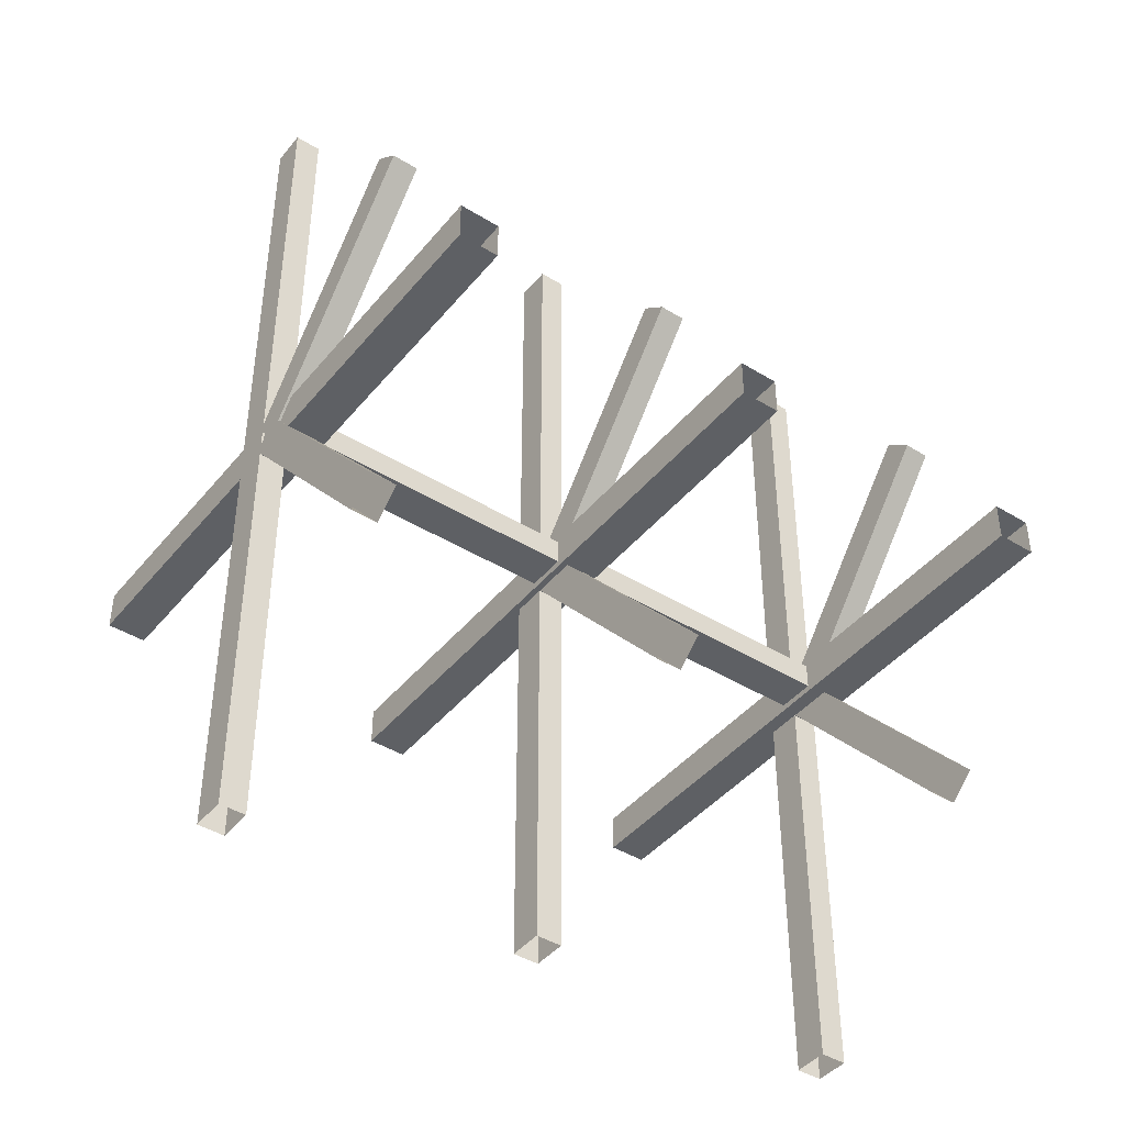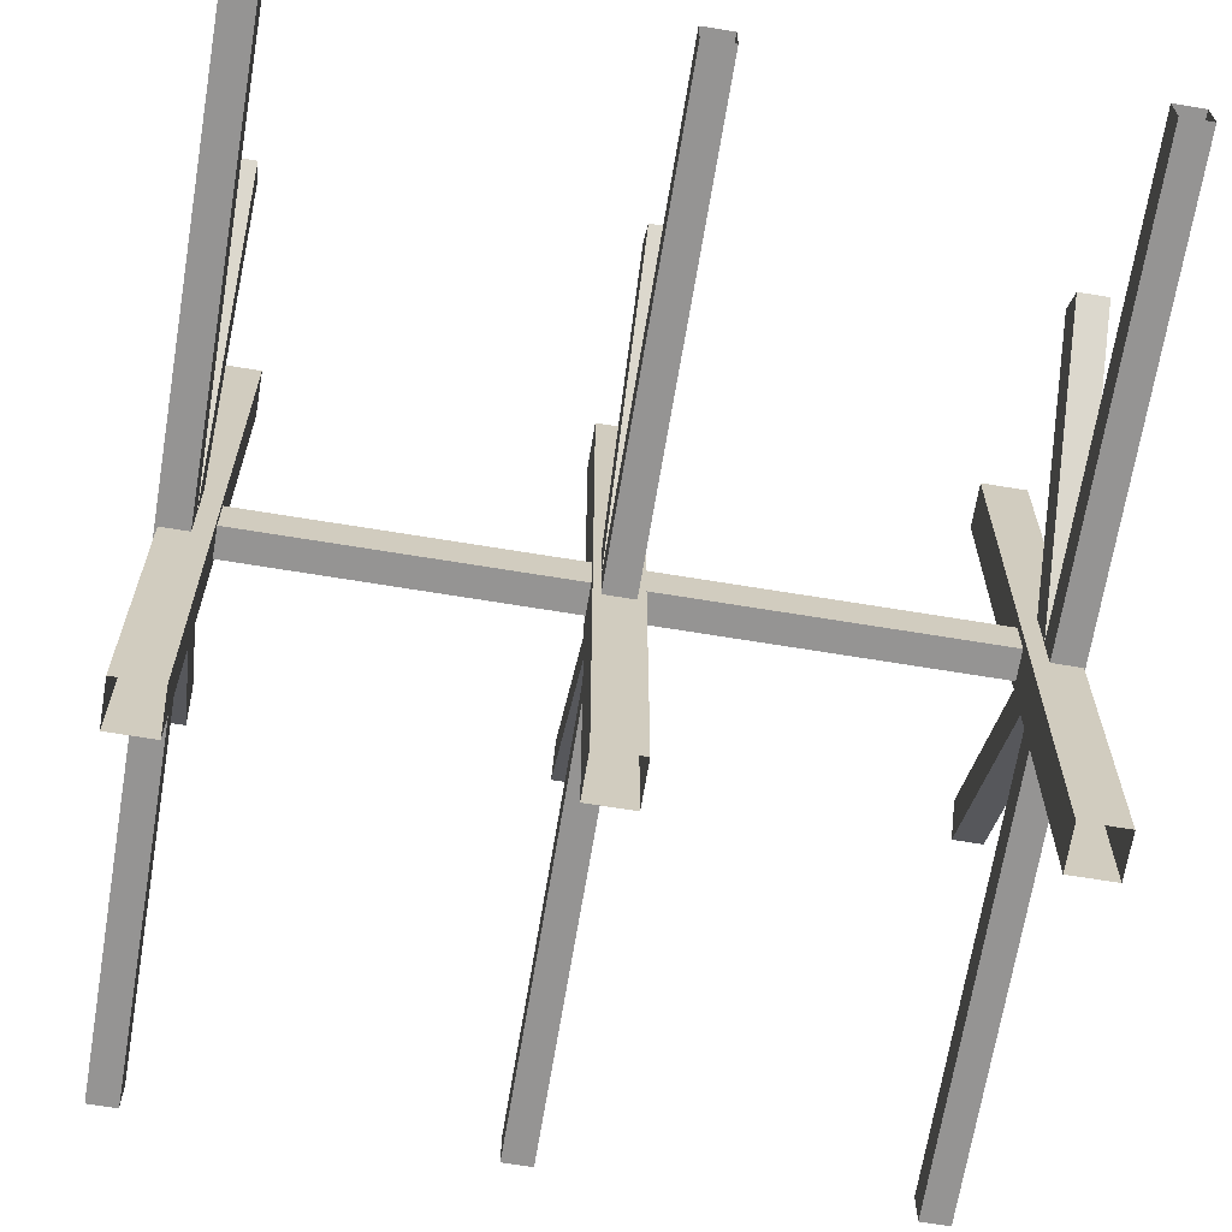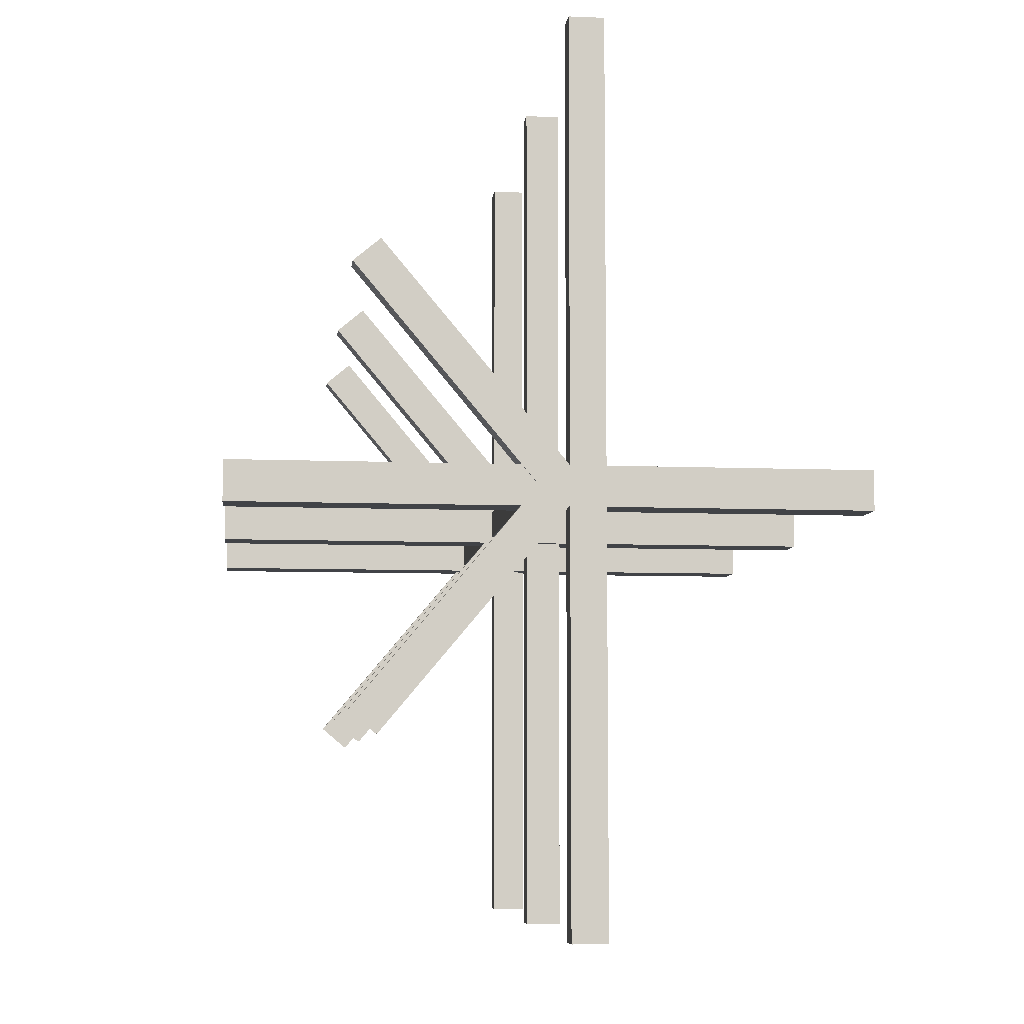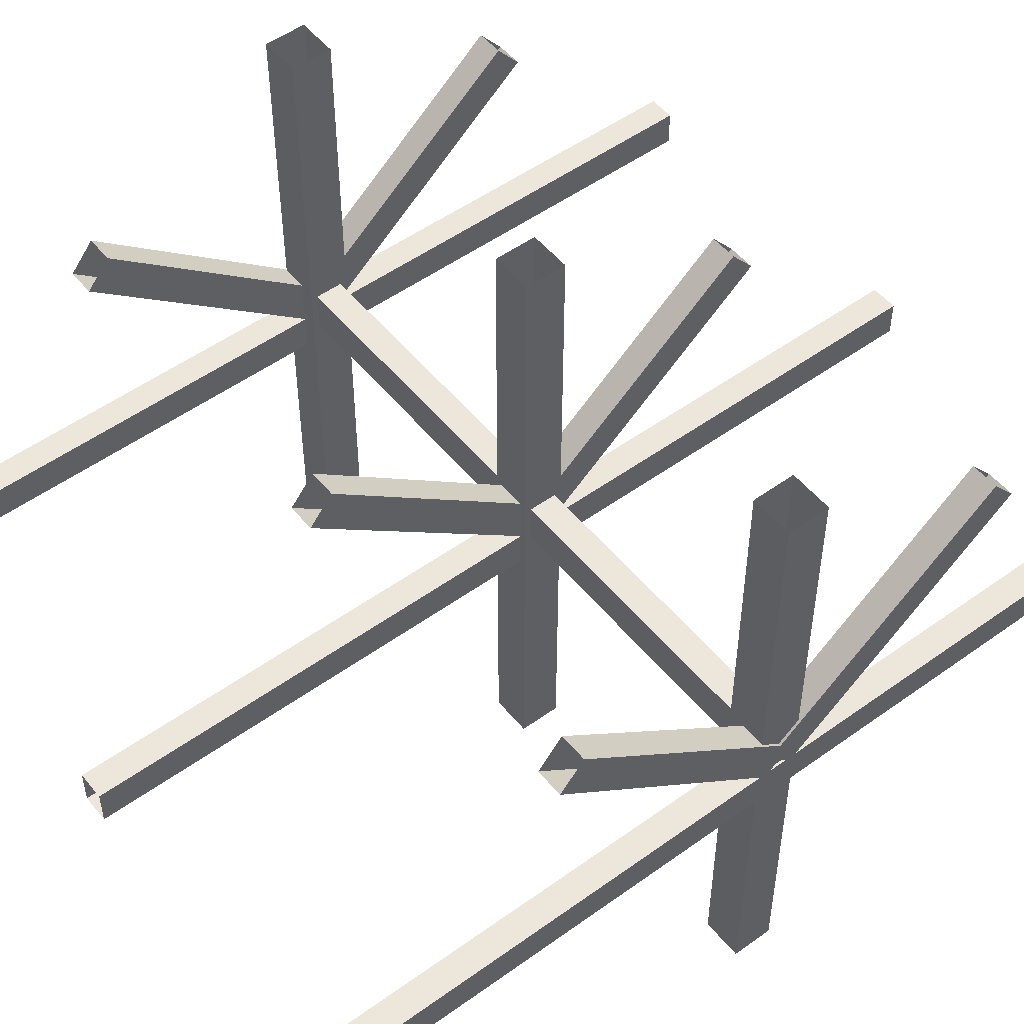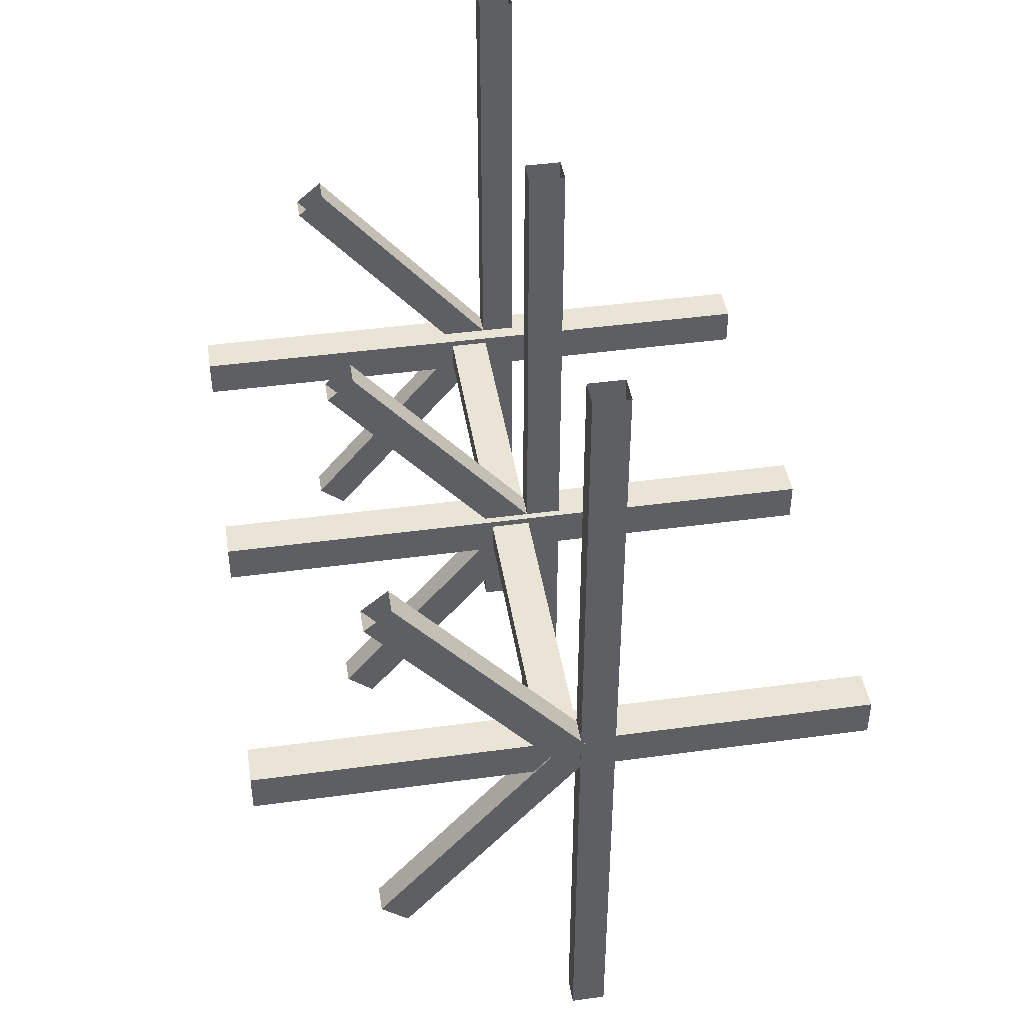
<metadata>
{"format":"obj","ext":"obj","renderer":"f3d","projection":"perspective","resolution":1024,"background":"white","views":[{"elev":-43.0,"azim":143.9,"up":"+Z"},{"elev":-67.1,"azim":170.6,"up":"+Y"},{"elev":-7.1,"azim":-96.8,"up":"+Z"},{"elev":51.6,"azim":52.0,"up":"+Y"},{"elev":43.7,"azim":-99.1,"up":"+Z"}]}
</metadata>
<code>
o NW_CITY_BEAMS_SMITH_01
v 3.377 3.55 -0.4094
v 3.377 -3.55 -0.4094
v 3.827 3.55 0.04064
v -3.837 3.55 -0.4094
v -3.837 -3.55 -0.4094
v -3.387 3.55 0.04064
v 0.2623 3.55 0.04064
v 0.2623 -3.55 0.04064
v -0.1877 -3.55 -0.4094
v -0.1877 3.55 -0.4094
v 3.827 -3.55 0.04064
v -3.387 -3.55 0.04064
v 3.515 -0.1761 -0.3344
v -3.585 0.2739 -0.03436
v 3.515 0.2739 -0.03436
v -3.585 -0.1761 -0.3344
v -3.853 2.194 -2.598
v -3.853 0.0725 -0.0696
v -3.553 -0.2339 -0.3267
v 0.1912 1.887 -2.855
v 0.1912 -0.2339 -0.3267
v -0.1088 0.0725 -0.0696
v -3.853 2.194 2.234
v -3.853 0.0725 -0.2935
v -3.553 -0.2339 -0.03643
v 3.553 2.194 -2.598
v 3.553 0.0725 -0.0696
v 3.853 -0.2339 -0.3267
v 3.553 2.194 2.234
v 3.553 0.0725 -0.2935
v 3.853 -0.2339 -0.03643
v -3.553 1.887 2.492
v 0.1912 1.887 2.492
v 0.1912 -0.2339 -0.03643
v -0.1088 0.0725 -0.2935
v -3.553 1.887 -2.855
v 3.553 -0.1727 5.066
v 3.553 -0.1727 -5.066
v 3.853 -0.5727 -5.066
v 3.853 -0.5727 5.066
v -3.851 -0.1727 5.066
v -3.851 -0.1727 -5.066
v -3.551 -0.5727 -5.066
v -3.551 -0.5727 5.066
v 0.1912 -0.5727 5.066
v 0.1912 -0.5727 -5.066
v -0.1088 -0.1727 5.066
v -0.1088 -0.1727 -5.066
v -0.1088 2.194 2.234
v 3.853 1.887 -2.855
v 3.853 1.887 2.492
v -0.1088 2.194 -2.598
v 0.2623 -3.55 -0.4094
v 0.2623 3.55 -0.4094
v -0.1877 3.55 0.04064
v -0.1877 -3.55 0.04064
v 3.377 3.55 0.04064
v 3.377 -3.55 0.04064
v 3.827 3.55 -0.4094
v 3.827 -3.55 -0.4094
v -3.837 3.55 0.04064
v -3.837 -3.55 0.04064
v -3.387 3.55 -0.4094
v -3.387 -3.55 -0.4094
v -0.1088 1.887 -2.855
v -3.553 2.194 2.234
v -3.853 -0.2339 -0.03643
v 3.553 -0.5727 5.066
v 3.553 -0.5727 -5.066
v 3.853 -0.1727 5.066
v 3.853 -0.1727 -5.066
v 3.553 -0.2339 -0.3267
v 3.553 1.887 -2.855
v 3.853 2.194 -2.598
v 3.853 0.0725 -0.0696
v 3.553 1.887 2.492
v 3.853 2.194 2.234
v -3.851 -0.5727 5.066
v -3.851 -0.5727 -5.066
v -3.551 -0.1727 5.066
v -3.551 -0.1727 -5.066
v -0.1088 -0.5727 5.066
v -0.1088 -0.5727 -5.066
v -3.585 -0.1761 -0.03436
v 3.515 -0.1761 -0.03436
v 3.515 0.2739 -0.3344
v -0.1088 -0.2339 -0.3267
v -3.585 0.2739 -0.3344
v 0.1912 -0.1727 -5.066
v 3.553 -0.2339 -0.03643
v 0.1912 -0.1727 5.066
v 0.1912 2.194 2.234
v 0.1912 0.0725 -0.0696
v 0.1912 2.194 -2.598
v 0.1912 0.0725 -0.2935
v -3.553 0.0725 -0.2935
v 3.853 0.0725 -0.2935
v -3.853 -0.2339 -0.3267
v -3.853 1.887 -2.855
v -3.553 2.194 -2.598
v -0.1088 1.887 2.492
v -0.1088 -0.2339 -0.03643
v -3.553 0.0725 -0.0696
v -3.853 1.887 2.492
v -0.1088 0.7795 -0.9122
v -3.553 0.4731 -1.169
v 0.1912 0.4731 -1.169
v -3.853 1.18 1.649
v 0.1912 1.487 1.392
v 3.853 1.18 -2.012
v -3.853 0.4731 0.8061
v -3.553 0.4732 0.8063
v 3.553 1.18 -2.012
v -3.553 1.487 1.392
v 3.853 0.7796 -0.9123
v -3.853 0.4732 -1.169
v 0.1912 1.487 -1.755
v -3.853 0.7795 -0.9122
v -3.553 0.7796 -0.9123
v -0.1088 1.487 -1.755
v 0.1912 0.7796 -0.9123
v 3.553 0.4731 0.8061
v 3.853 0.4732 0.8063
v 3.853 1.487 -1.755
v 3.553 0.7795 -0.9122
v 3.827 2.367 -0.4094
v 3.377 -2.367 -0.4094
v 3.377 0.000198 -0.4094
v 3.377 2.367 0.04064
v 3.377 -0.000157 0.04064
v 3.827 -2.367 0.04064
v 3.827 0.000198 0.04064
v 3.827 -0.000157 -0.4094
v 0.2623 -2.367 0.04064
v 0.2623 0.000198 0.04064
v 0.2623 2.367 -0.4094
v 0.2623 -0.000157 -0.4094
v -3.387 2.367 -0.4094
v -3.837 -2.367 -0.4094
v -3.837 0.000198 -0.4094
v -3.837 2.367 0.04064
v -3.837 -0.000157 0.04064
v -3.387 -2.367 0.04064
v -3.387 0.000198 0.04064
v -3.387 -0.000157 -0.4094
v -0.1877 -2.367 -0.4094
v -0.1877 0.000198 -0.4094
v -0.1877 2.367 0.04064
v -0.1877 -0.000157 0.04064
v 3.377 2.367 -0.4094
v 3.377 -2.367 0.04064
v 3.827 2.367 0.04064
v 3.827 -2.367 -0.4094
v 0.2623 2.367 0.04064
v 0.2623 -2.367 -0.4094
v -3.837 2.367 -0.4094
v -3.837 -2.367 0.04064
v -3.387 2.367 0.04064
v -3.387 -2.367 -0.4094
v -0.1877 2.367 -0.4094
v -0.1877 -2.367 0.04064
v 3.377 -1.183 -0.4094
v 3.377 1.184 -0.4094
v 3.377 1.183 0.04064
v 3.377 -1.184 0.04064
v 3.827 -1.183 0.04064
v 3.827 1.184 0.04064
v 3.827 1.183 -0.4094
v 3.827 -1.184 -0.4094
v 0.2623 -1.183 0.04064
v 0.2623 1.184 0.04064
v 0.2623 1.183 -0.4094
v 0.2623 -1.184 -0.4094
v -3.837 -1.183 -0.4094
v -3.837 1.184 -0.4094
v -3.837 1.183 0.04064
v -3.837 -1.184 0.04064
v -3.387 -1.183 0.04064
v -3.387 1.184 0.04064
v -3.387 1.183 -0.4094
v -3.387 -1.184 -0.4094
v -0.1877 -1.183 -0.4094
v -0.1877 1.184 -0.4094
v -0.1877 1.183 0.04064
v -0.1877 -1.184 0.04064
v 3.553 1.487 -1.755
v 3.553 0.4732 -1.169
v 3.853 0.4731 -1.169
v 0.1912 1.18 -2.012
v 3.553 0.7796 0.5491
v 3.553 1.487 1.392
v 3.553 1.18 1.649
v 3.853 1.18 1.649
v 3.853 1.487 1.392
v 3.853 0.7795 0.549
v 0.1912 0.4732 0.8063
v 0.1912 1.18 1.649
v 0.1912 0.7795 0.549
v -3.853 1.487 -1.755
v -3.853 1.18 -2.012
v -3.553 1.18 -2.012
v -3.553 1.487 -1.755
v -0.1088 0.4732 -1.169
v -0.1088 1.18 -2.012
v -3.853 0.7796 0.5491
v -3.853 1.487 1.392
v -3.553 1.18 1.649
v -3.553 0.7795 0.549
v -0.1088 0.7796 0.5491
v -0.1088 1.487 1.392
v -0.1088 1.18 1.649
v -0.1088 0.4731 0.8061
v 3.553 -0.1727 -3.377
v 3.553 -0.1727 0.000233
v 3.553 -0.5727 3.377
v 3.553 -0.5727 -0.000273
v 3.853 -0.5727 -3.377
v 3.853 -0.5727 0.000233
v 3.853 -0.1727 3.377
v 3.853 -0.1727 -0.000274
v 0.1912 -0.5727 -3.377
v 0.1912 -0.5727 0.000233
v 0.1912 -0.1727 3.377
v 0.1912 -0.1727 -0.000274
v -3.851 -0.1727 -3.377
v -3.851 -0.1727 0.000233
v -3.851 -0.5727 3.377
v -3.851 -0.5727 -0.000273
v -3.551 -0.5727 -3.377
v -3.551 -0.5727 0.000233
v -3.551 -0.1727 3.377
v -3.551 -0.1727 -0.000274
v -0.1088 -0.1727 -3.377
v -0.1088 -0.1727 0.000233
v -0.1088 -0.5727 3.377
v -0.1088 -0.5727 -0.000273
v 3.553 -0.1727 3.378
v 3.553 -0.5727 -3.378
v 3.853 -0.5727 3.378
v 3.853 -0.1727 -3.378
v 0.1912 -0.5727 3.378
v 0.1912 -0.1727 -3.378
v -3.851 -0.1727 3.378
v -3.851 -0.5727 -3.378
v -3.551 -0.5727 3.378
v -3.551 -0.1727 -3.378
v -0.1088 -0.1727 3.378
v -0.1088 -0.5727 -3.378
v 3.553 -0.1727 -1.689
v 3.553 -0.1727 1.689
v 3.553 -0.5727 1.689
v 3.553 -0.5727 -1.689
v 3.853 -0.5727 -1.689
v 3.853 -0.5727 1.689
v 3.853 -0.1727 1.689
v 3.853 -0.1727 -1.689
v 0.1912 -0.5727 -1.689
v 0.1912 -0.5727 1.689
v 0.1912 -0.1727 1.689
v 0.1912 -0.1727 -1.689
v -3.851 -0.1727 -1.689
v -3.851 -0.1727 1.689
v -3.851 -0.5727 1.689
v -3.851 -0.5727 -1.689
v -3.551 -0.5727 -1.689
v -3.551 -0.5727 1.689
v -3.551 -0.1727 1.689
v -3.551 -0.1727 -1.689
v -0.1088 -0.1727 -1.689
v -0.1088 -0.1727 1.689
v -0.1088 -0.5727 1.689
v -0.1088 -0.5727 -1.689
f 168 163 150
f 129 150 163
f 180 175 156
f 141 156 175
f 170 185 161
f 134 155 173
f 184 183 147
f 136 154 171
f 166 165 151
f 162 169 153
f 178 177 157
f 174 181 159
f 84 85 15
f 88 86 13
f 13 16 88
f 15 14 84
f 201 202 119
f 116 118 199
f 203 105 120
f 21 107 121
f 114 207 112
f 108 206 205
f 115 188 110
f 187 125 186
f 123 195 194
f 192 191 190
f 207 114 66
f 206 108 104
f 209 212 211
f 109 197 196
f 202 201 36
f 99 200 199
f 217 240 256
f 213 238 252
f 255 254 218
f 215 237 250
f 229 246 268
f 225 244 264
f 267 266 230
f 227 243 262
f 271 270 234
f 223 241 258
f 233 248 272
f 221 242 260
f 101 49 210
f 197 109 92
f 110 124 115
f 73 113 186
f 51 193 194
f 191 192 76
f 120 204 203
f 189 117 121
f 182 173 155
f 137 147 183
f 184 171 154
f 146 161 185
f 130 132 167
f 127 151 165
f 168 167 132
f 131 153 169
f 142 144 179
f 139 157 177
f 180 179 144
f 143 159 181
f 107 203 204
f 23 66 114
f 111 112 207
f 216 218 254
f 253 252 238
f 255 250 237
f 249 256 240
f 113 110 188
f 110 113 73
f 124 186 125
f 125 115 124
f 51 76 192
f 191 194 195
f 228 230 266
f 265 264 244
f 267 262 243
f 261 268 246
f 271 258 241
f 257 272 248
f 85 84 16
f 16 13 85
f 15 86 88
f 203 107 21
f 88 14 15
f 269 260 242
f 192 193 51
f 224 234 270
f 49 92 109
f 105 121 117
f 117 120 105
f 109 210 49
f 208 205 206
f 195 190 191
f 201 200 99
f 99 36 201
f 202 199 118
f 197 211 212
f 212 196 197
f 118 119 202
f 32 104 108
f 87 22 105
f 105 22 93
f 19 106 119
f 106 19 98
f 117 189 20
f 20 189 204
f 207 108 111
f 205 111 108
f 210 109 198
f 196 198 109
f 124 110 50
f 73 50 110
f 67 111 205
f 112 111 67
f 208 112 25
f 67 25 112
f 188 187 113
f 186 113 187
f 112 208 114
f 206 114 208
f 115 75 28
f 27 75 115
f 118 116 98
f 98 116 106
f 120 117 94
f 20 94 117
f 98 18 118
f 119 118 18
f 119 103 19
f 18 103 119
f 120 52 65
f 94 52 120
f 93 121 105
f 121 93 21
f 90 122 190
f 123 122 90
f 195 123 31
f 90 31 123
f 124 74 26
f 50 74 124
f 72 27 125
f 115 125 27
f 1 59 126
f 152 126 59
f 127 2 58
f 60 2 127
f 130 128 162
f 169 162 128
f 3 57 129
f 150 129 57
f 167 164 130
f 128 130 164
f 153 131 11
f 58 11 131
f 151 131 166
f 169 166 131
f 163 168 133
f 132 133 168
f 134 8 53
f 56 8 134
f 137 135 170
f 185 170 135
f 10 54 136
f 154 136 54
f 183 172 137
f 135 137 172
f 4 63 138
f 158 138 63
f 139 5 62
f 64 5 139
f 142 140 174
f 181 174 140
f 6 61 141
f 156 141 61
f 179 176 142
f 140 142 176
f 159 143 12
f 62 12 143
f 157 143 178
f 181 178 143
f 175 180 145
f 144 145 180
f 161 146 9
f 53 9 146
f 155 146 182
f 185 182 146
f 7 55 148
f 160 148 55
f 171 184 149
f 147 149 184
f 126 150 1
f 57 1 150
f 58 151 127
f 131 151 58
f 59 3 152
f 129 152 3
f 11 60 153
f 127 153 60
f 148 154 7
f 54 7 154
f 146 155 53
f 53 155 134
f 138 156 4
f 61 4 156
f 62 157 139
f 143 157 62
f 63 6 158
f 141 158 6
f 12 64 159
f 139 159 64
f 55 10 160
f 136 160 10
f 9 56 161
f 134 161 56
f 153 127 162
f 165 162 127
f 133 128 163
f 164 163 128
f 152 129 164
f 163 164 129
f 132 130 165
f 162 165 130
f 133 132 166
f 165 166 132
f 126 152 167
f 164 167 152
f 167 168 126
f 150 126 168
f 166 169 133
f 128 133 169
f 161 134 170
f 173 170 134
f 149 135 171
f 172 171 135
f 160 136 172
f 171 172 136
f 147 137 173
f 170 173 137
f 159 139 174
f 177 174 139
f 145 140 175
f 176 175 140
f 158 141 176
f 175 176 141
f 144 142 177
f 174 177 142
f 145 144 178
f 177 178 144
f 138 158 179
f 176 179 158
f 179 180 138
f 156 138 180
f 178 181 145
f 140 145 181
f 149 147 182
f 173 182 147
f 148 160 183
f 172 183 160
f 183 184 148
f 154 148 184
f 182 185 149
f 135 149 185
f 26 186 124
f 186 26 73
f 125 187 72
f 72 187 188
f 28 188 115
f 188 28 72
f 204 189 107
f 121 107 189
f 190 30 90
f 97 30 190
f 194 191 29
f 76 29 191
f 193 192 122
f 190 122 192
f 194 193 123
f 122 123 193
f 29 77 194
f 194 77 51
f 31 97 195
f 190 195 97
f 198 196 34
f 102 34 196
f 211 197 33
f 92 33 197
f 209 198 95
f 34 95 198
f 17 199 202
f 199 17 99
f 106 116 200
f 199 200 116
f 119 106 201
f 200 201 106
f 202 100 17
f 36 100 202
f 105 203 87
f 21 87 203
f 204 65 20
f 65 204 120
f 205 24 67
f 24 205 208
f 114 206 23
f 104 23 206
f 66 32 207
f 108 207 32
f 25 96 208
f 208 96 24
f 209 35 102
f 95 35 209
f 211 210 209
f 198 209 210
f 33 101 211
f 210 211 101
f 102 212 209
f 196 212 102
f 213 38 69
f 71 38 213
f 216 214 249
f 256 249 214
f 40 68 215
f 237 215 68
f 254 251 216
f 214 216 251
f 240 217 39
f 69 39 217
f 238 217 253
f 256 253 217
f 37 70 219
f 239 219 70
f 250 255 220
f 218 220 255
f 242 221 46
f 83 46 221
f 224 222 257
f 272 257 222
f 47 91 223
f 241 223 91
f 270 259 224
f 222 224 259
f 225 42 79
f 81 42 225
f 228 226 261
f 268 261 226
f 44 78 227
f 243 227 78
f 266 263 228
f 226 228 263
f 246 229 43
f 79 43 229
f 244 229 265
f 268 265 229
f 41 80 231
f 245 231 80
f 262 267 232
f 230 232 267
f 233 48 83
f 89 48 233
f 242 233 269
f 272 269 233
f 45 82 235
f 247 235 82
f 258 271 236
f 234 236 271
f 219 237 37
f 68 37 237
f 69 238 213
f 217 238 69
f 70 40 239
f 215 239 40
f 39 71 240
f 213 240 71
f 235 241 45
f 91 45 241
f 233 242 89
f 46 89 242
f 231 243 41
f 78 41 243
f 79 244 225
f 229 244 79
f 80 44 245
f 227 245 44
f 43 81 246
f 225 246 81
f 82 47 247
f 223 247 47
f 83 248 233
f 221 248 83
f 240 213 249
f 252 249 213
f 220 214 250
f 251 250 214
f 239 215 251
f 250 251 215
f 218 216 252
f 249 252 216
f 220 218 253
f 252 253 218
f 219 239 254
f 251 254 239
f 254 255 219
f 237 219 255
f 253 256 220
f 214 220 256
f 248 221 257
f 260 257 221
f 236 222 258
f 259 258 222
f 247 223 259
f 258 259 223
f 234 224 260
f 257 260 224
f 246 225 261
f 264 261 225
f 232 226 262
f 263 262 226
f 245 227 263
f 262 263 227
f 230 228 264
f 261 264 228
f 232 230 265
f 264 265 230
f 231 245 266
f 263 266 245
f 266 267 231
f 243 231 267
f 265 268 232
f 226 232 268
f 236 234 269
f 260 269 234
f 235 247 270
f 259 270 247
f 270 271 235
f 241 235 271
f 269 272 236
f 222 236 272

</code>
